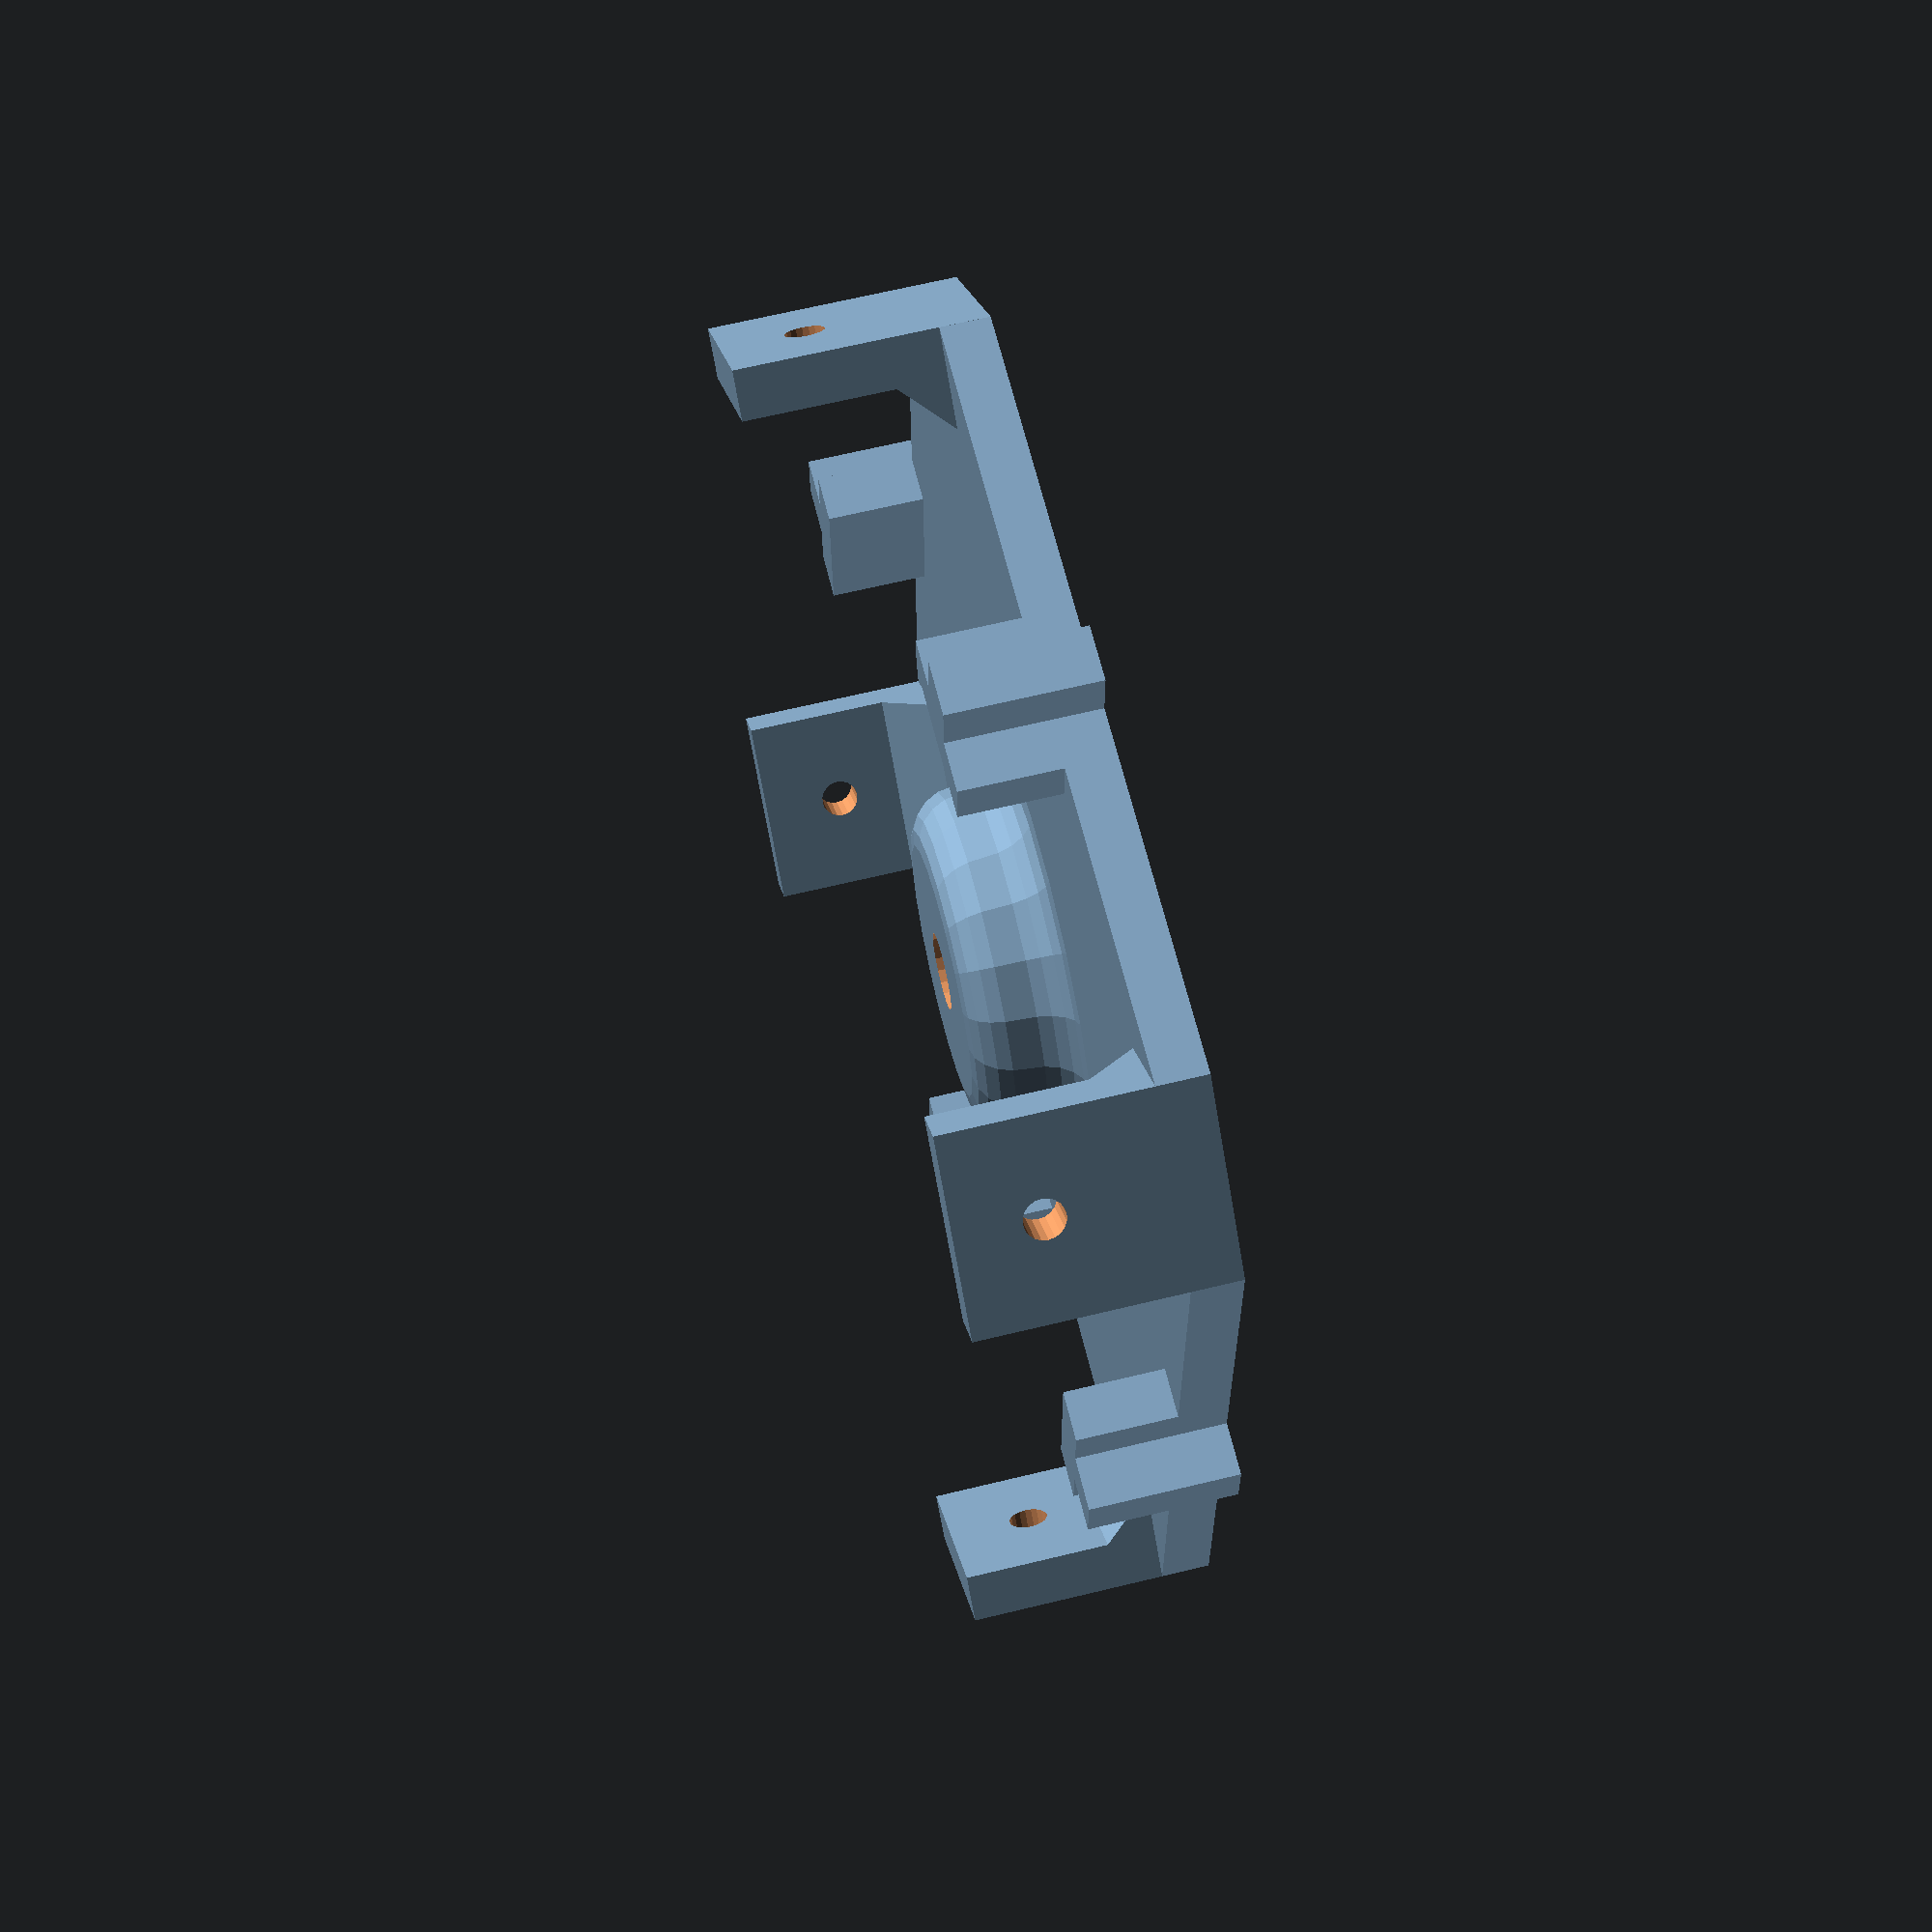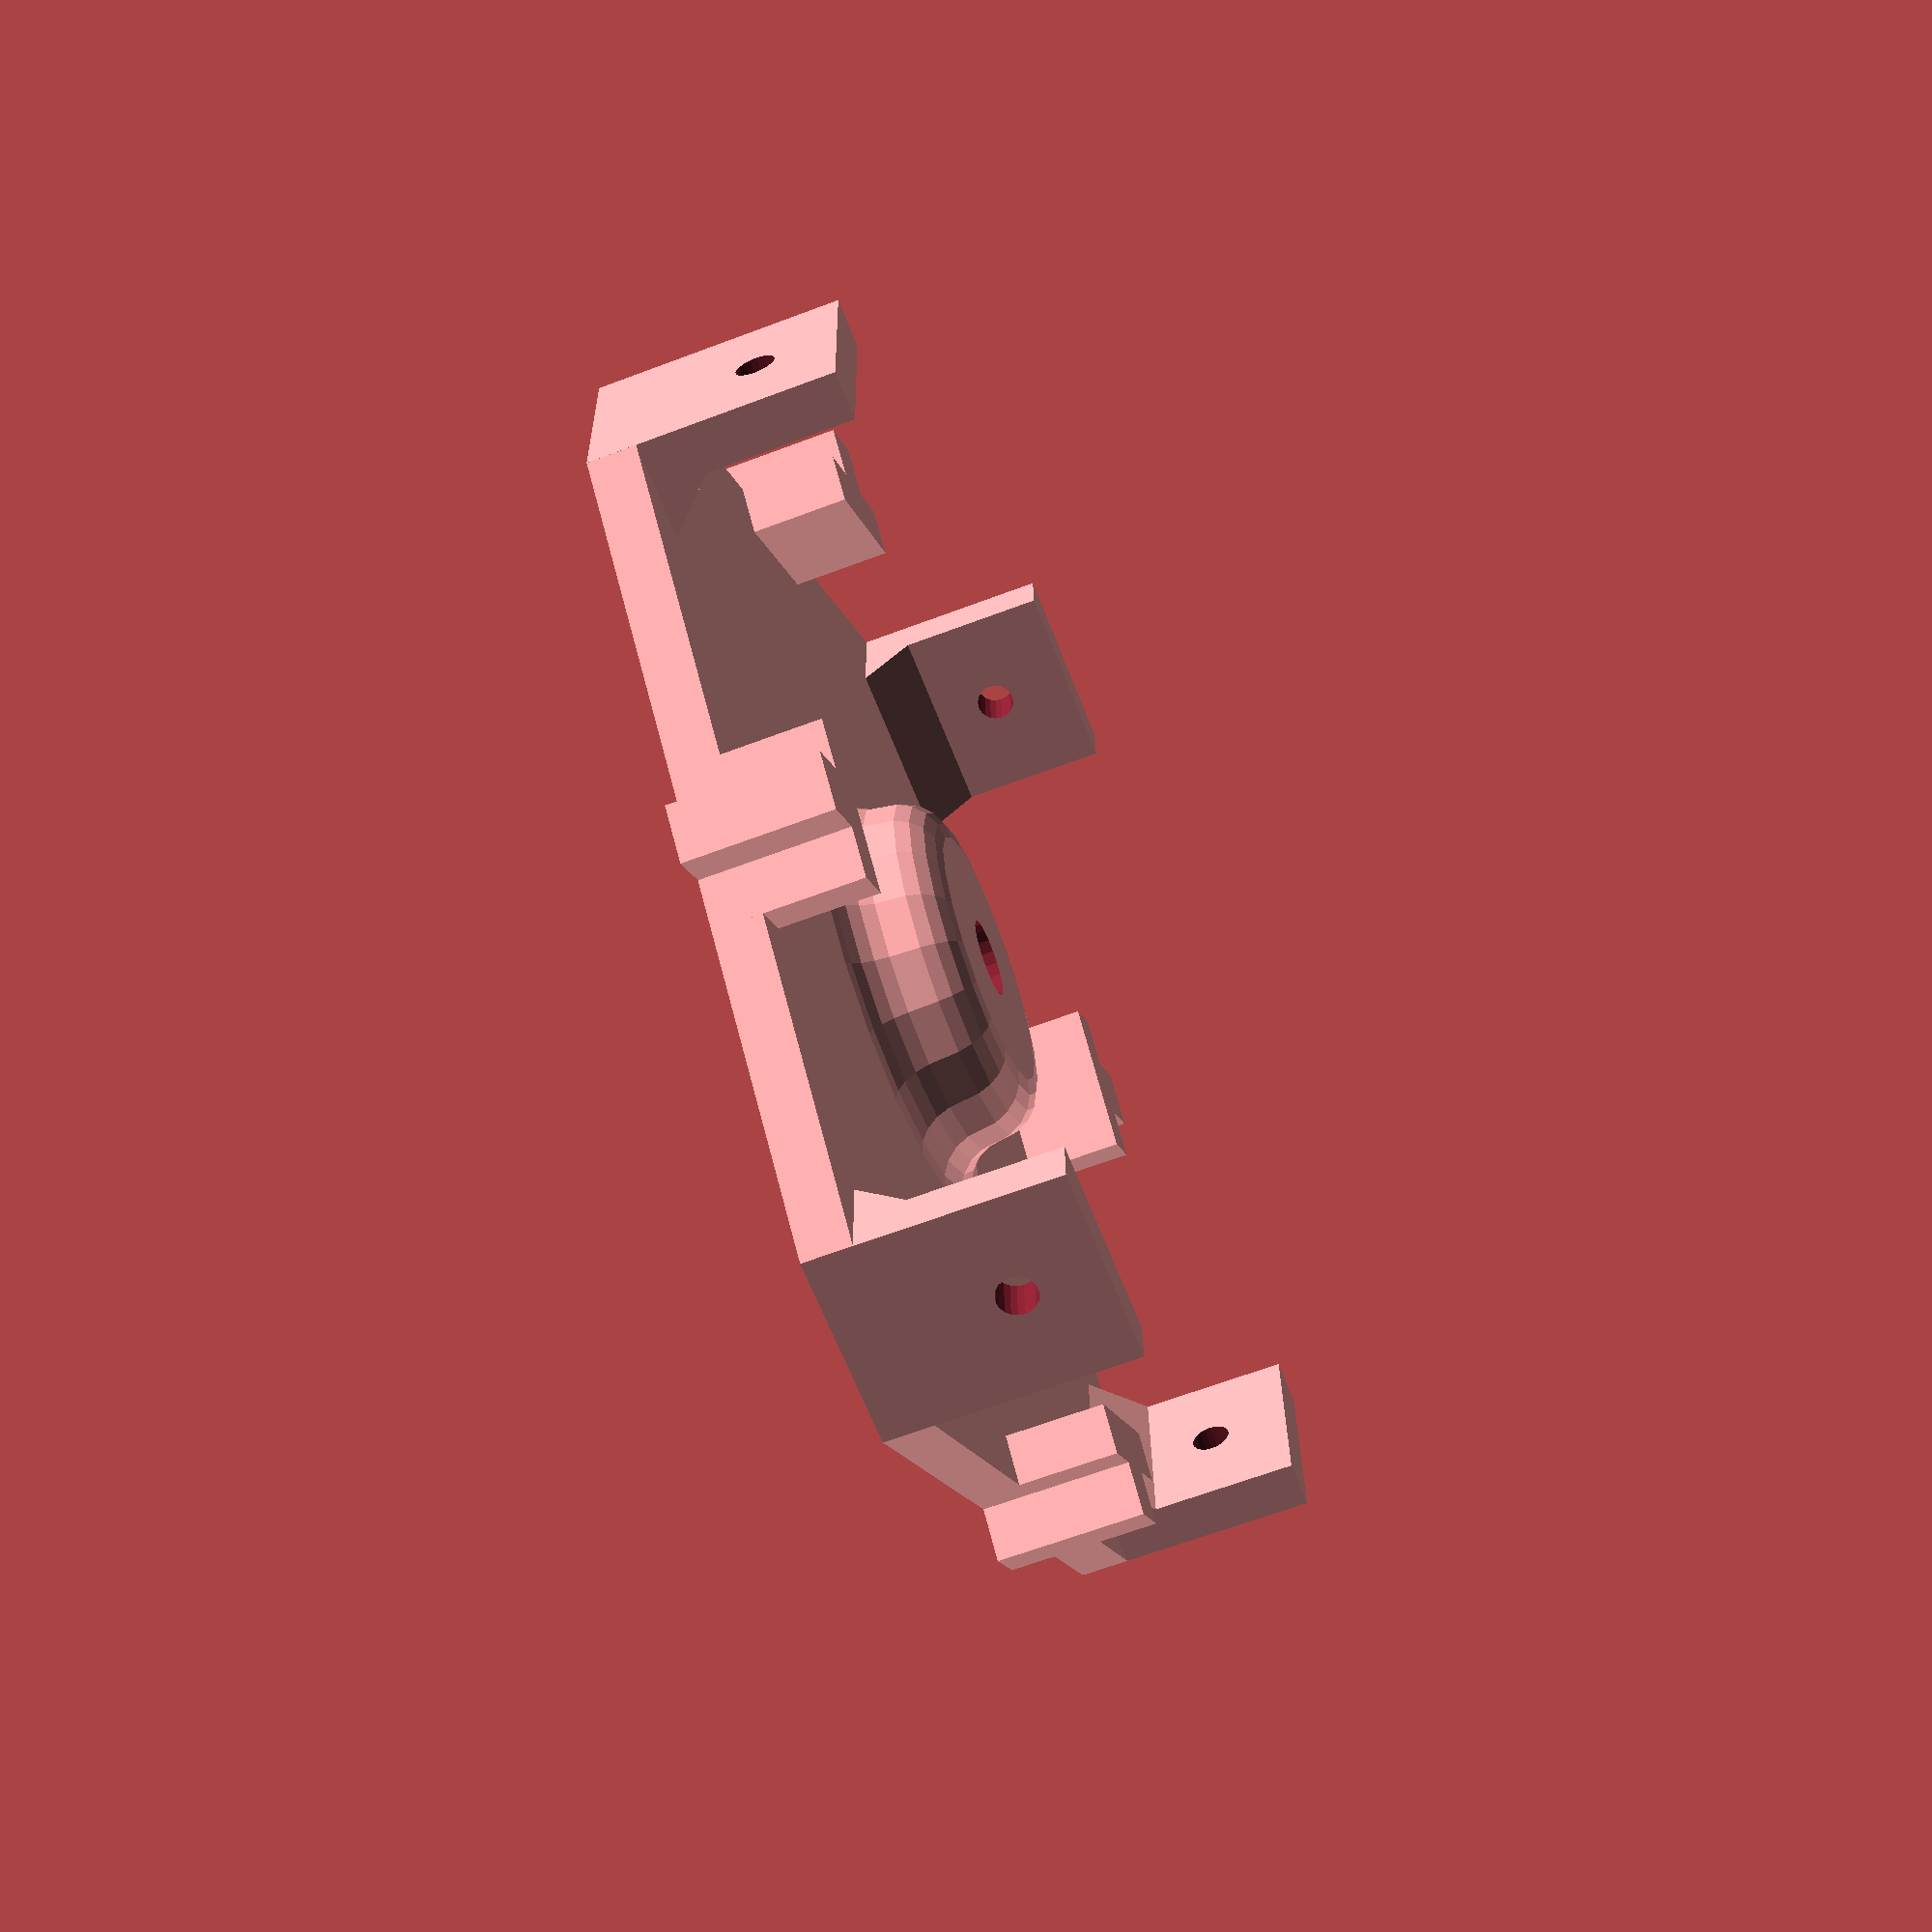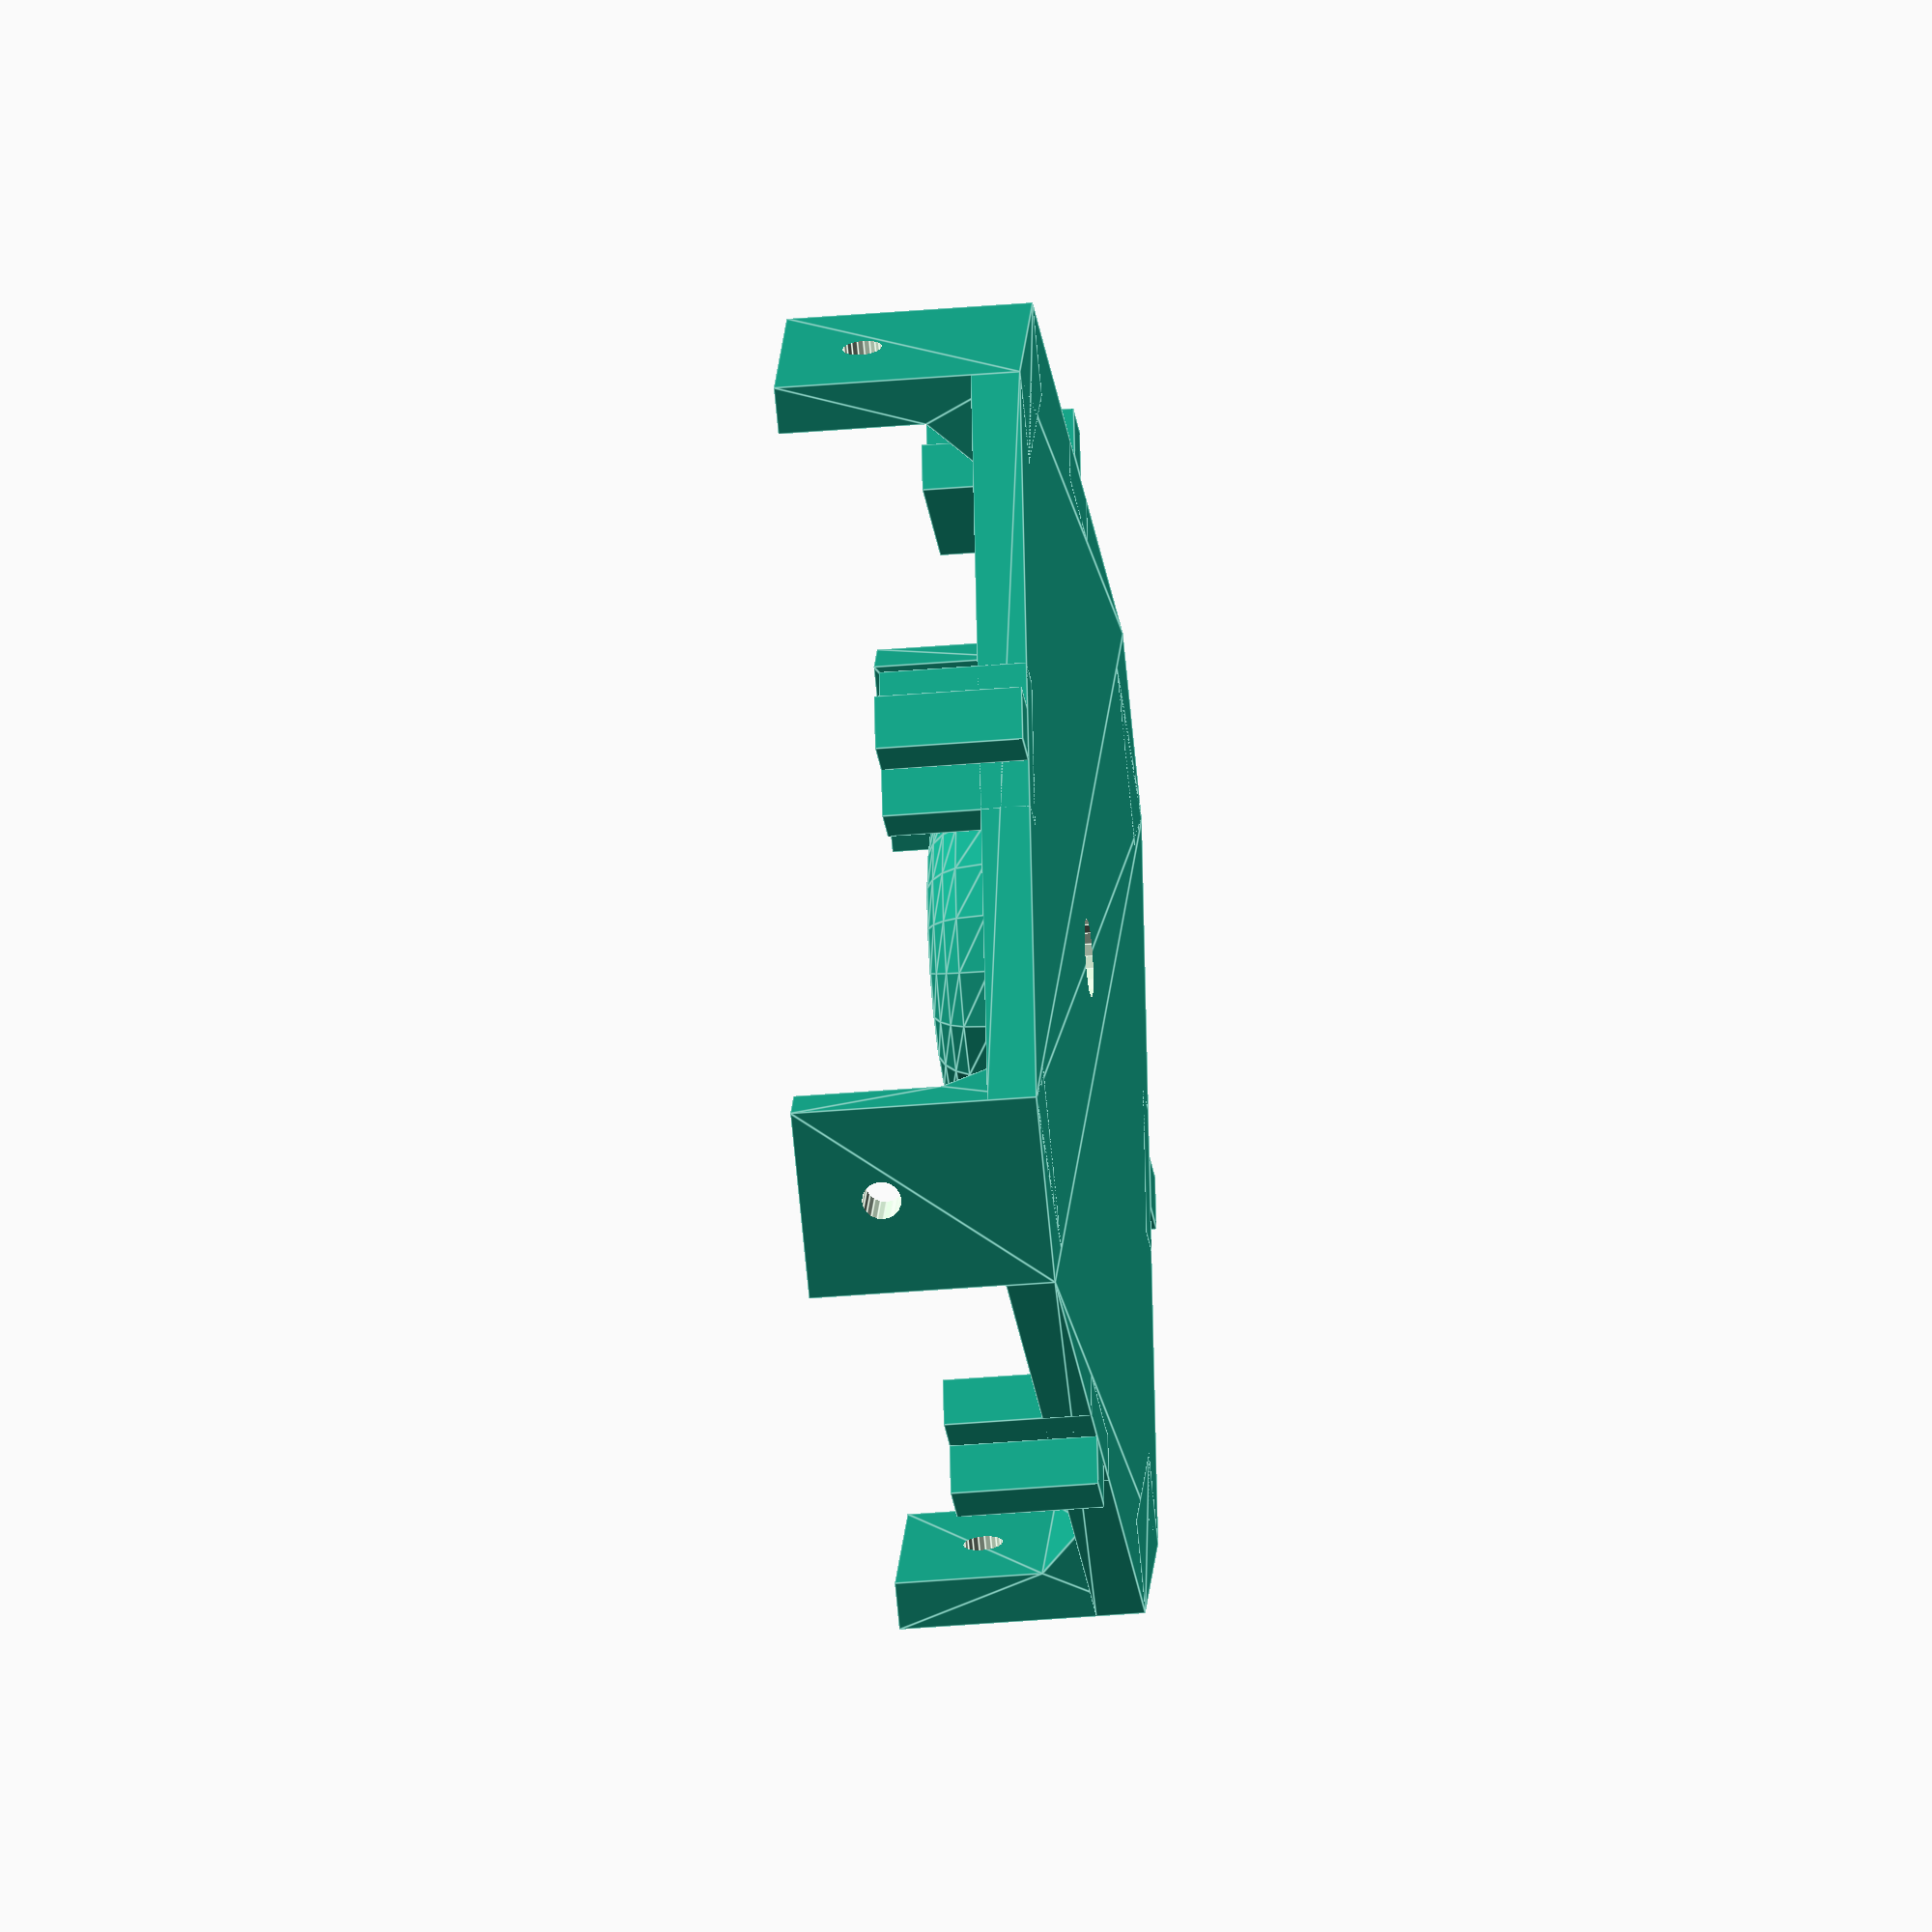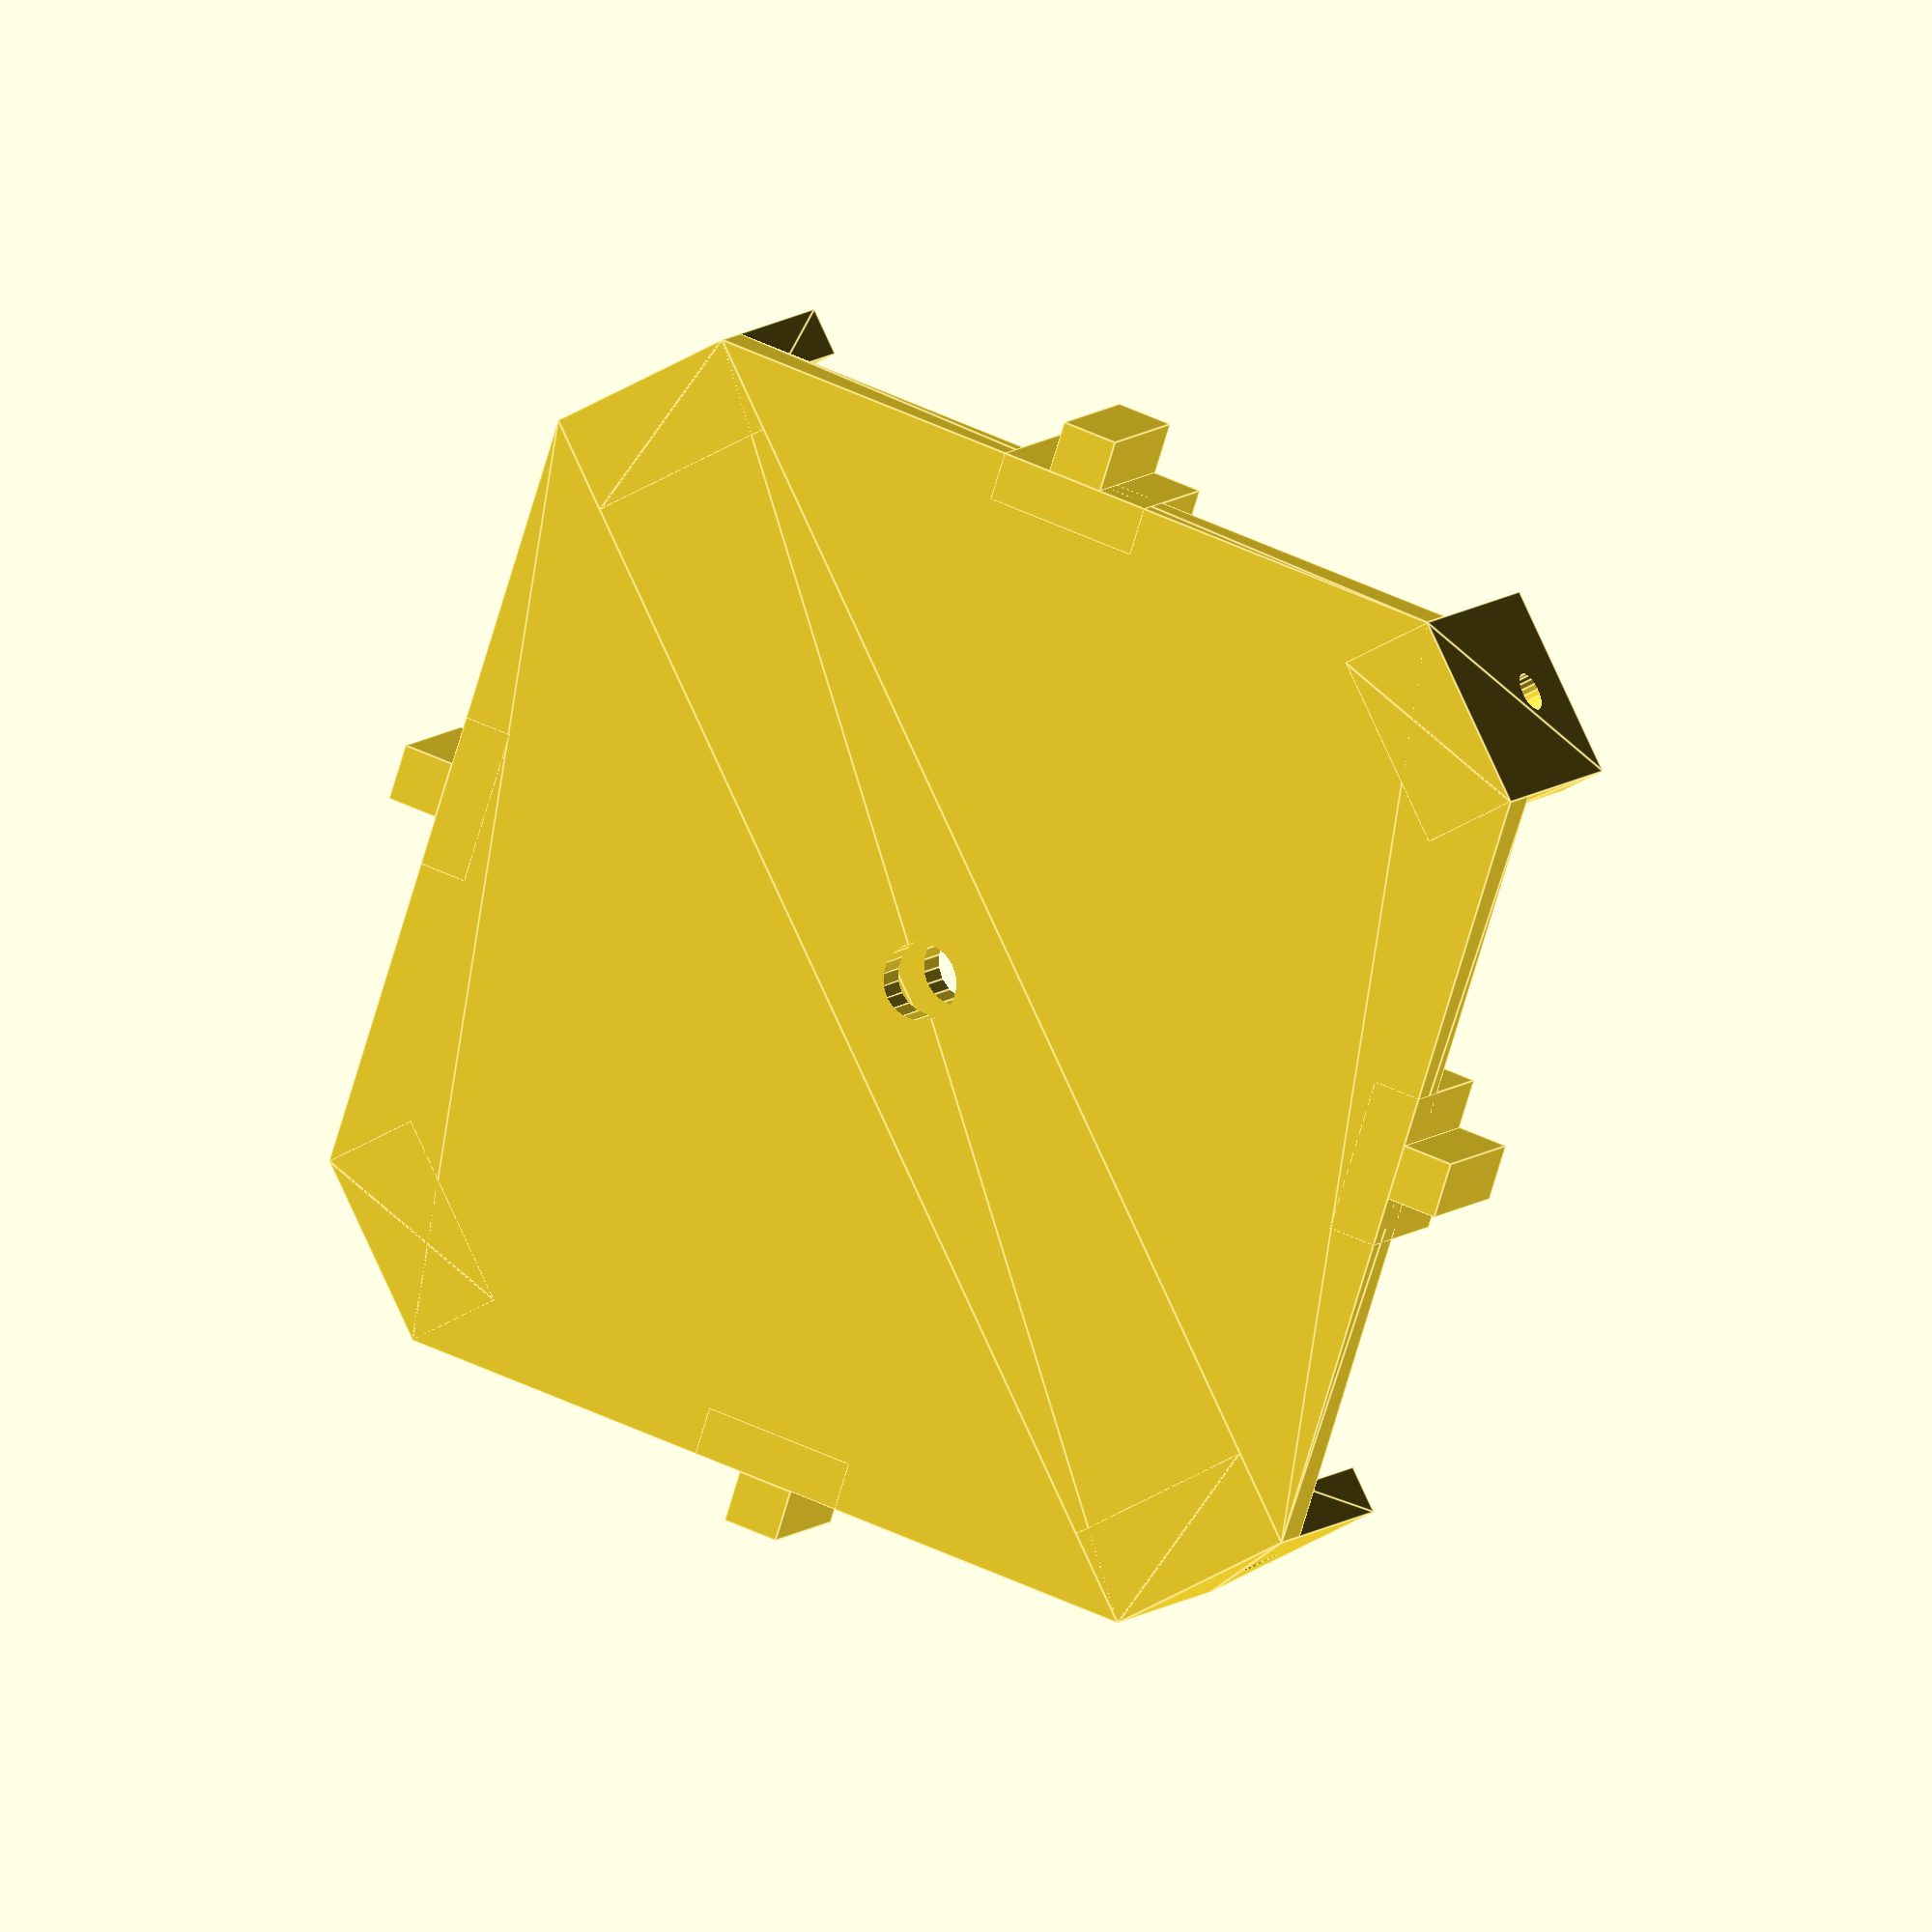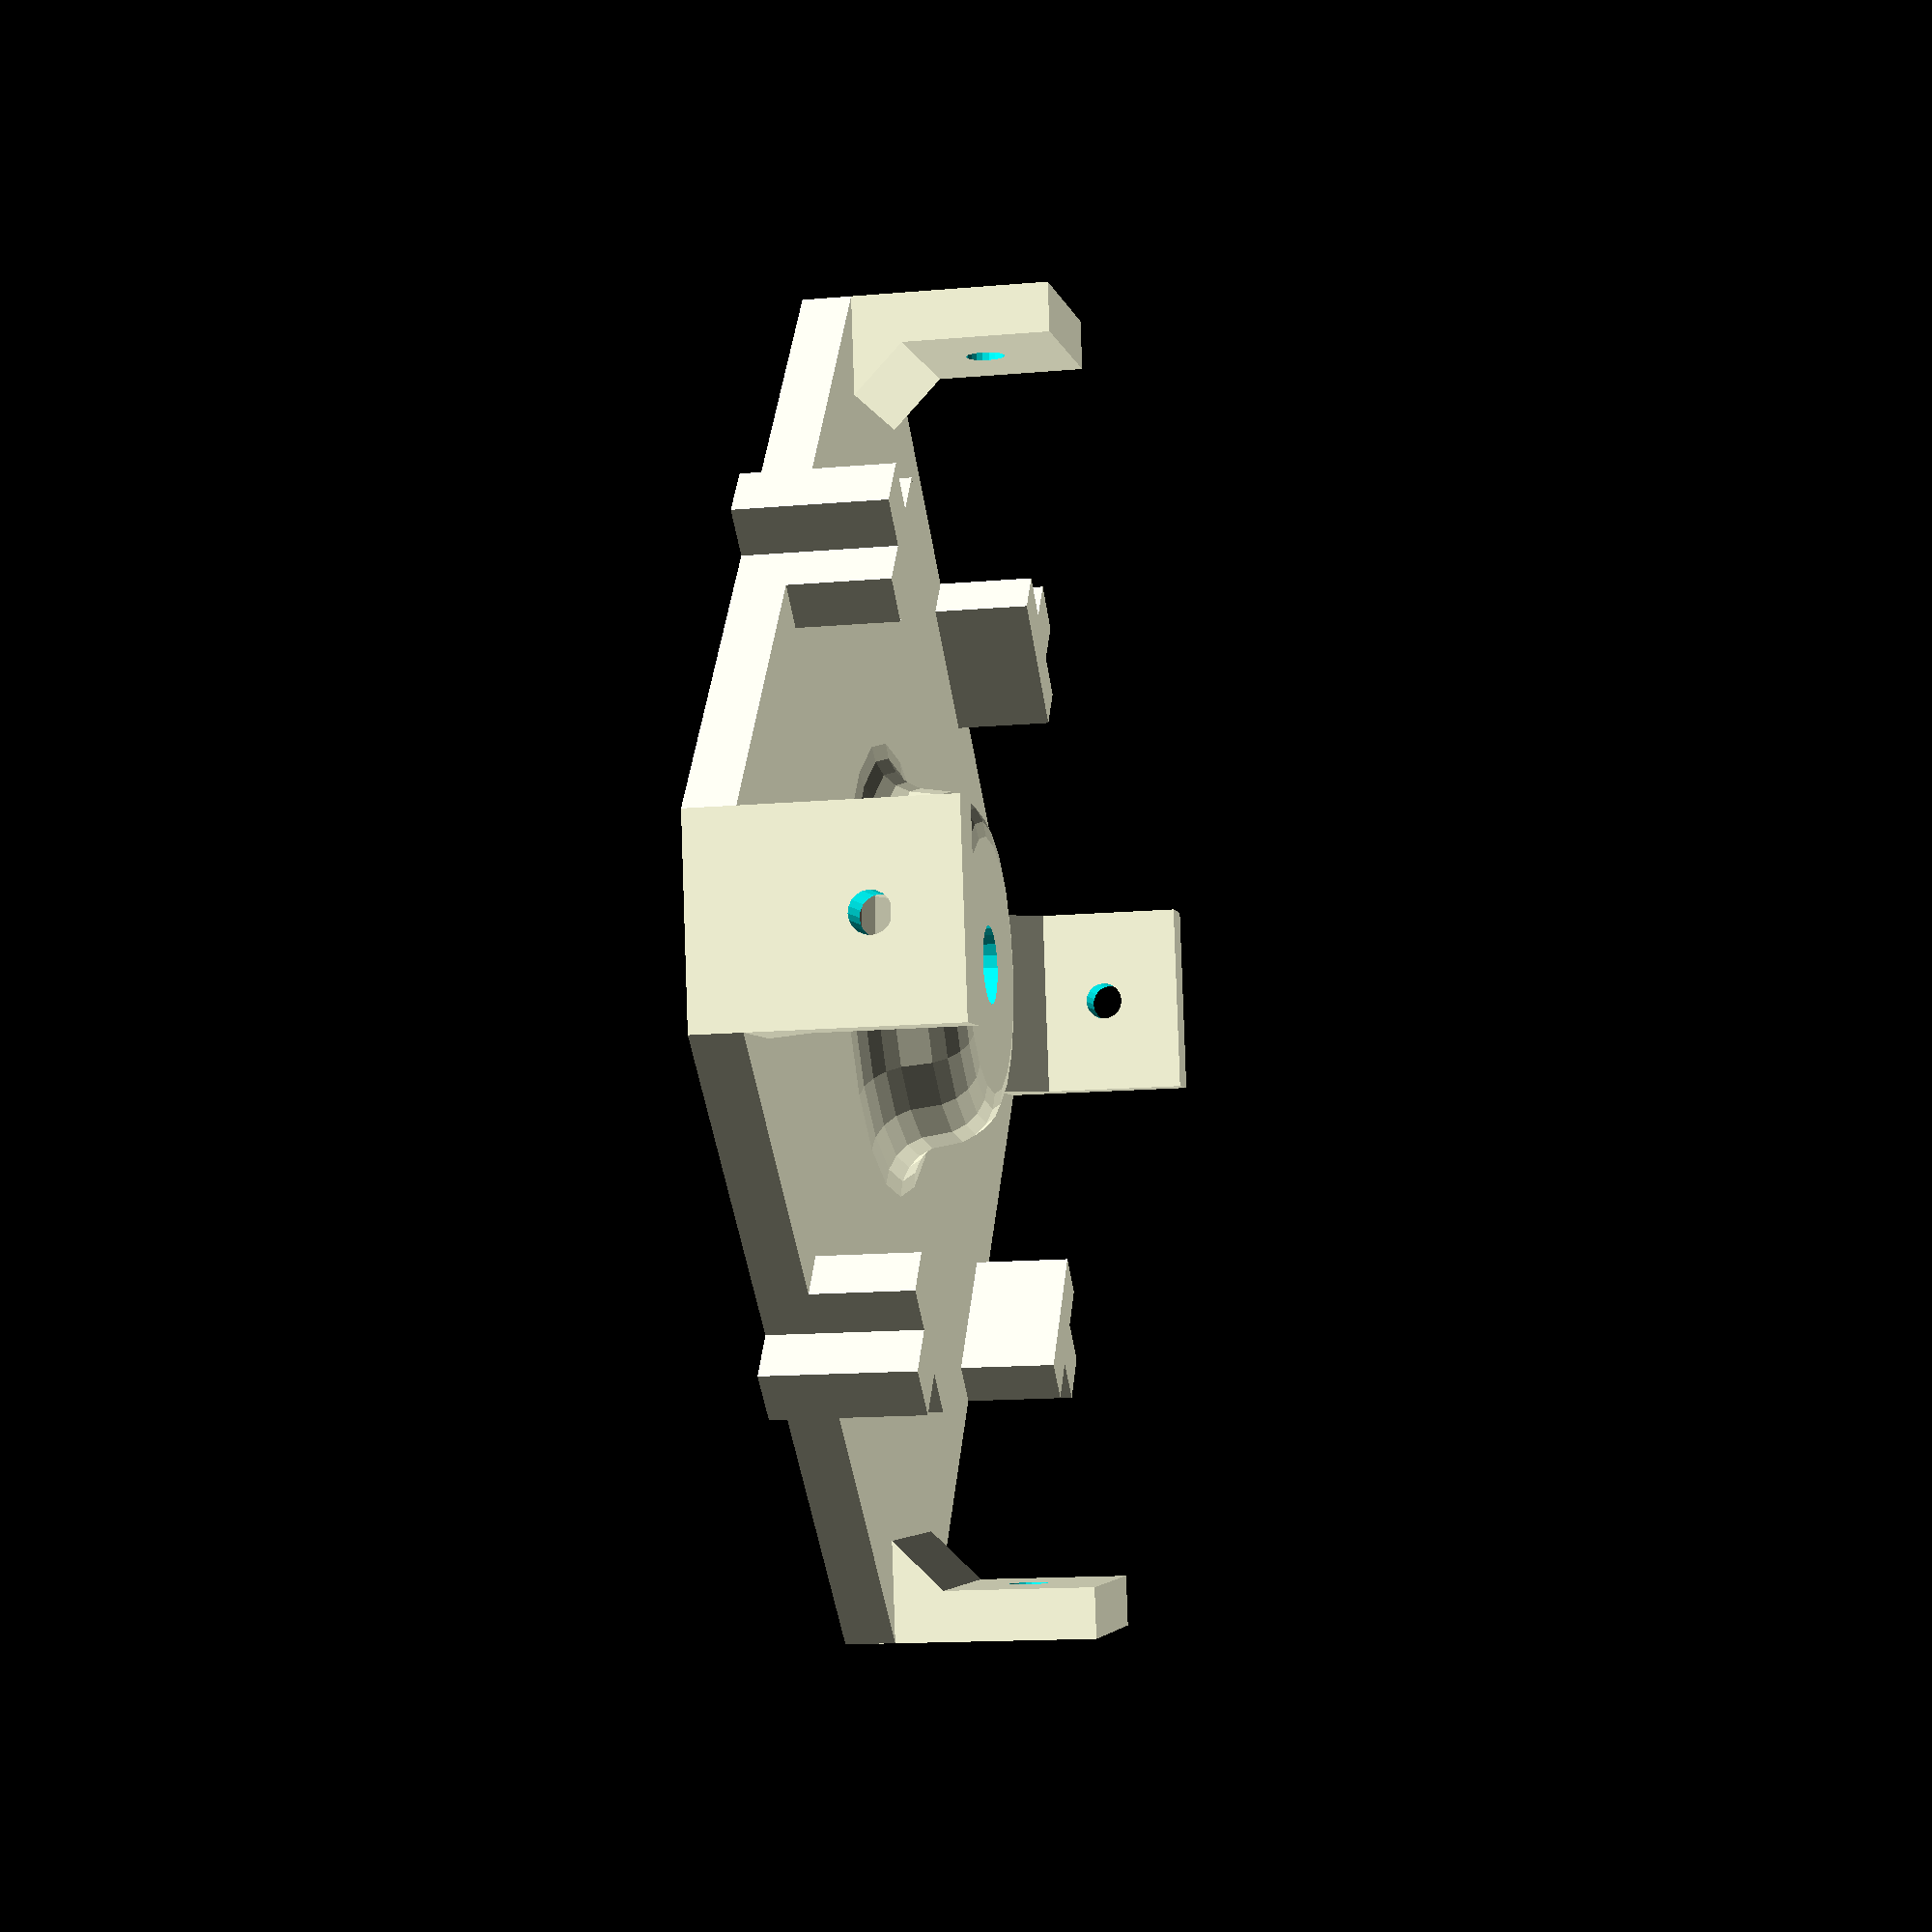
<openscad>
taille = 134;
largeurPatte = 20;
largeurGuide = 16;
epaisseur = 5;
epaisseurRenfort = 10;
$fn = 20;

difference() {
	union() {
		plateForme(taille, largeurPatte);
		for (i = [0 : 3]) {
			rotate(i * 90) {
				translate([taille / 4 + largeurPatte / 4, taille / 4 + largeurPatte / 4, 0]) {
					rotate(45) {
						guide(largeurGuide, epaisseur);
					}
				}
				translate([0, -taille / 2 - 0.01, 0]) { // 
					patteAccroche(20, 25, epaisseur); // Largeur, Hauteur, Epaisseur
				}
			}
		}
		translate([0, 0, epaisseur]) {
			renfortEcrou(23, epaisseurRenfort);
		}
	}
	translate([0, 0, (epaisseur + epaisseurRenfort) / 2]) {
		ecrou(13, 7);
	}
}

module plateForme(taille, largeurPatte) {
	linear_extrude(height = epaisseur, center = false, convexity = 10, twist = 0)
	polygon([	[-taille / 2, largeurPatte / 2], [-largeurPatte / 2, taille / 2],
				[largeurPatte / 2, taille / 2], [taille / 2, largeurPatte / 2],
				[taille / 2, -largeurPatte / 2], [largeurPatte / 2, -taille / 2],
				[-largeurPatte / 2, -taille / 2], [-taille / 2, -largeurPatte / 2]
	]);
}

module guide(largeur, epaisseur) {
	translate([-epaisseur, -largeur / 2, 0]) cube([epaisseur, largeur, 15]);
	translate([0, -2.9, 0]) cube([5.3, 5.8, 15]);
}

module ecrou(tailleEcrou, epaisseurEcrou) {
	union() {
		linear_extrude(height = epaisseurEcrou, center = true, convexity = 10, twist = 0)
		polygon(points =	[ [tailleEcrou, 0], 
						[tailleEcrou * cos(60), tailleEcrou * sin(60)], 
						[tailleEcrou * cos(120), tailleEcrou * sin(120)], 
						[tailleEcrou * cos(180), tailleEcrou * sin(180)], 
						[tailleEcrou * cos(240), tailleEcrou * sin(240)], 
						[tailleEcrou * cos(300), tailleEcrou * sin(300)]]);
		translate(v = [0, 0, -10]) {		
			cylinder(h=100, r=tailleEcrou * (4 / 13));
		}
	}
}

module patteAccroche(largeur, hauteur, epaisseur) {
	difference() {
		translate([-largeur / 2, , 00]) 		
		rotate([90, 0, 90]) 
		linear_extrude(height = largeur, center = false, convexity = 10, twist = 0)
		polygon([	[0, 0], [2 * epaisseur, 0],
					[2 * epaisseur, epaisseur], [epaisseur, 2 * epaisseur],
					[epaisseur, hauteur], [0, hauteur]
		]);
		translate ([0, 0, 2 * hauteur / 3]) 
		rotate ([90,0,0]) cylinder (h = 20, r = 2, center = true);
	}
}

module renfortEcrou(diametre, epaisseur) {
	translate([0,0, epaisseur / 2]) {
		rotate_extrude(convexity = 10) {
			difference() {
				union() {
					translate([(diametre - epaisseur) / 2, 0, 0]) square([diametre - epaisseur, epaisseur], true);
					translate([(diametre - epaisseur) , 0, 0]) circle(epaisseur / 2);
					translate([(diametre - epaisseur), -epaisseur /2, 0]) square([epaisseur, epaisseur /2]);
				}
				translate([diametre, 0, 0]) circle(epaisseur / 2);
			}
		}
	}
}
</openscad>
<views>
elev=114.1 azim=313.8 roll=103.7 proj=p view=solid
elev=64.3 azim=88.5 roll=290.9 proj=p view=wireframe
elev=215.1 azim=145.4 roll=83.4 proj=o view=edges
elev=172.3 azim=27.0 roll=338.1 proj=o view=edges
elev=14.5 azim=169.6 roll=280.9 proj=p view=solid
</views>
